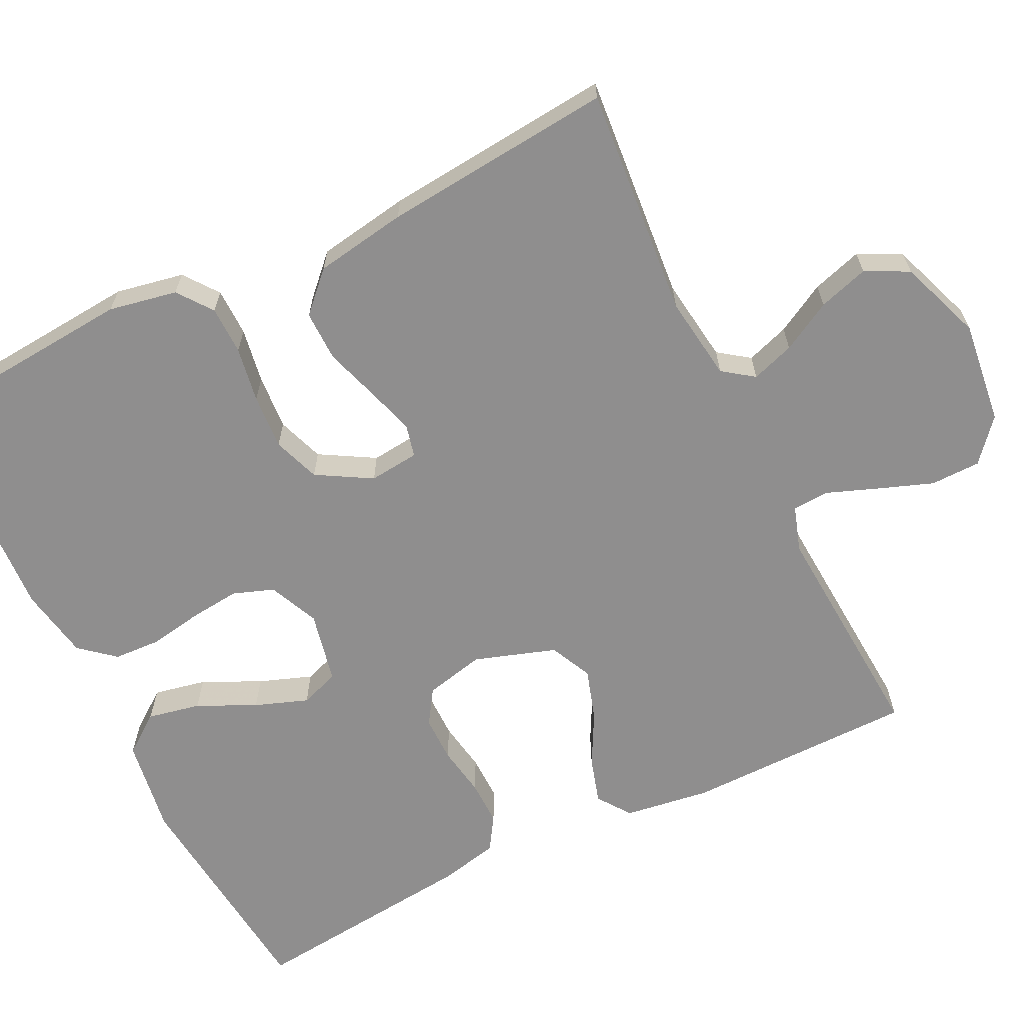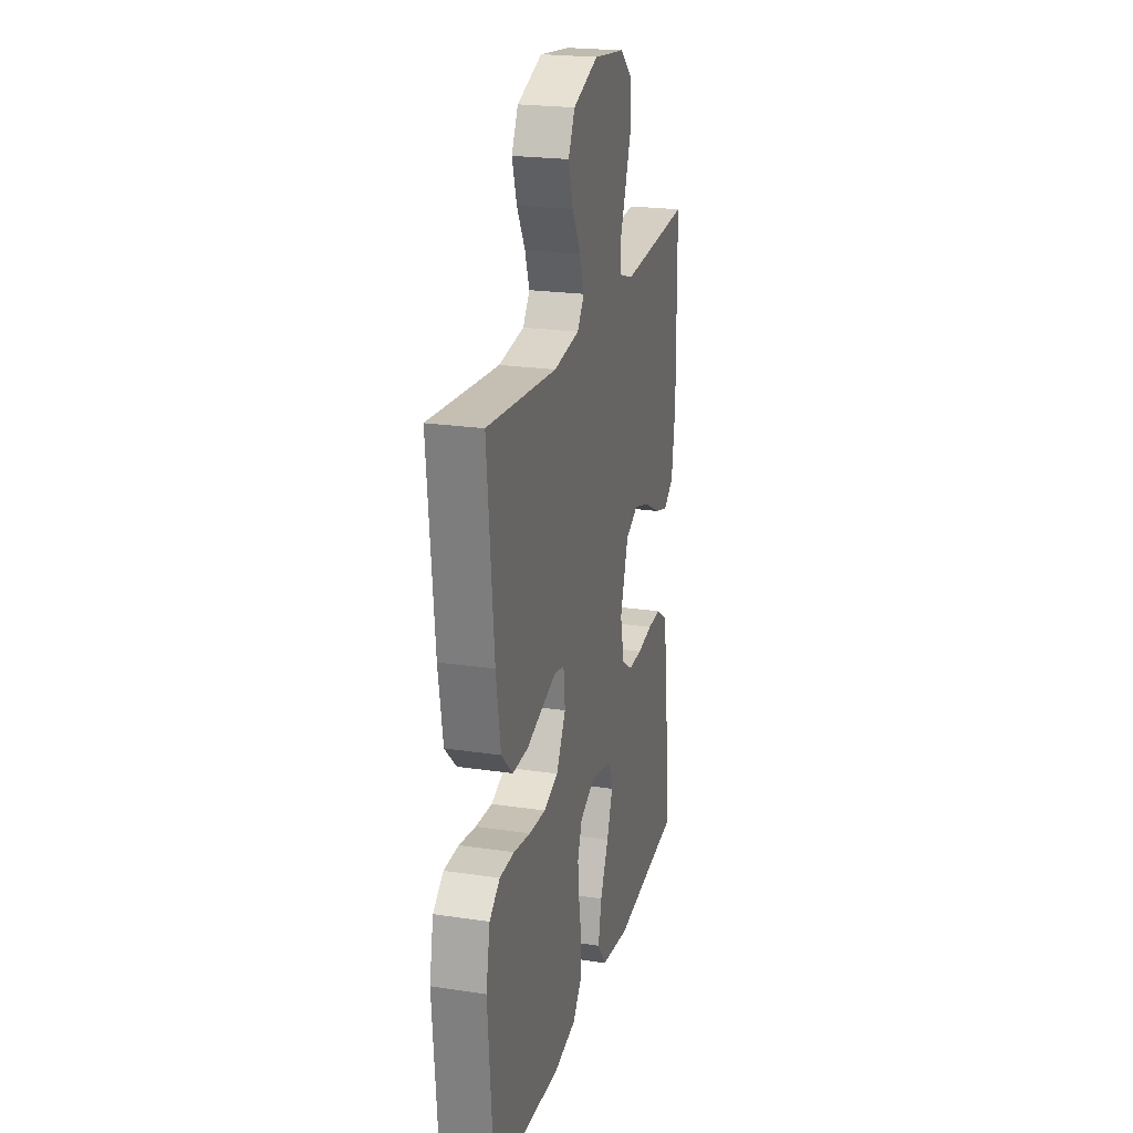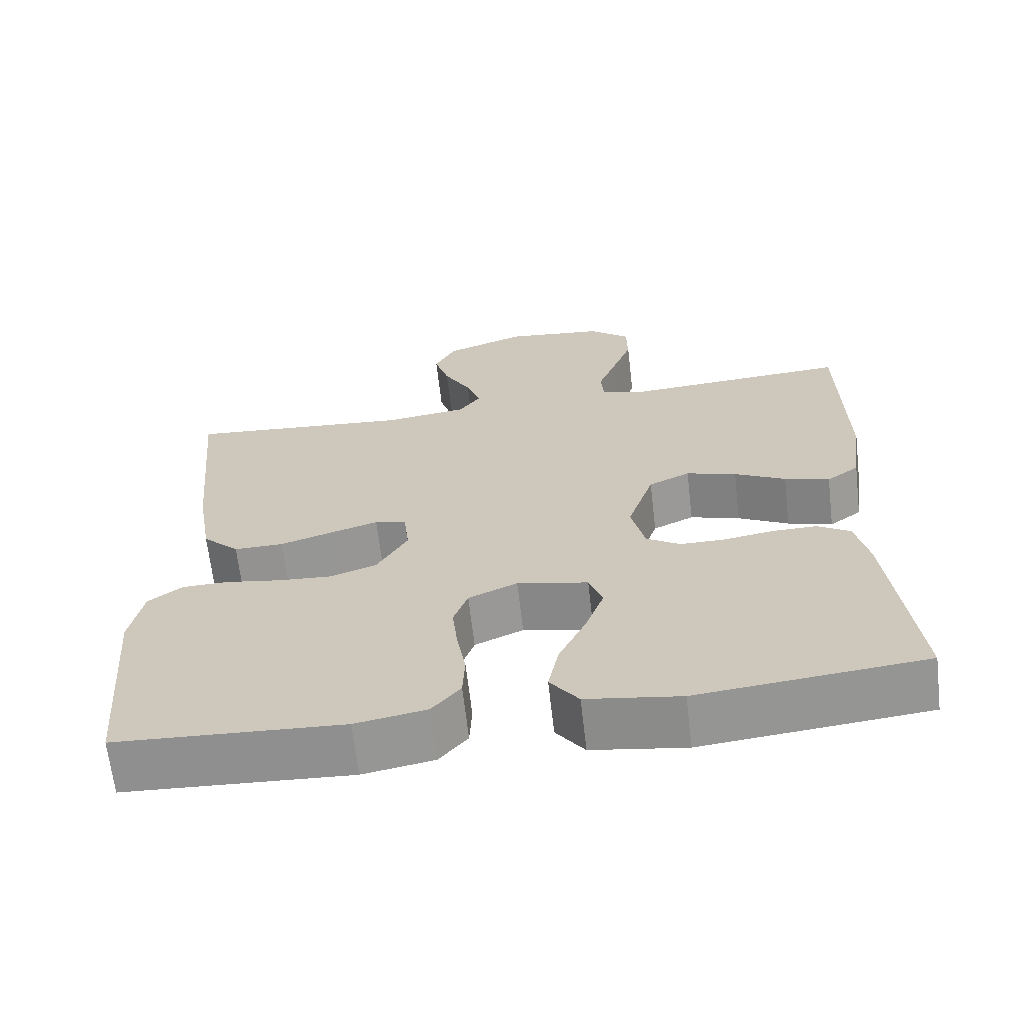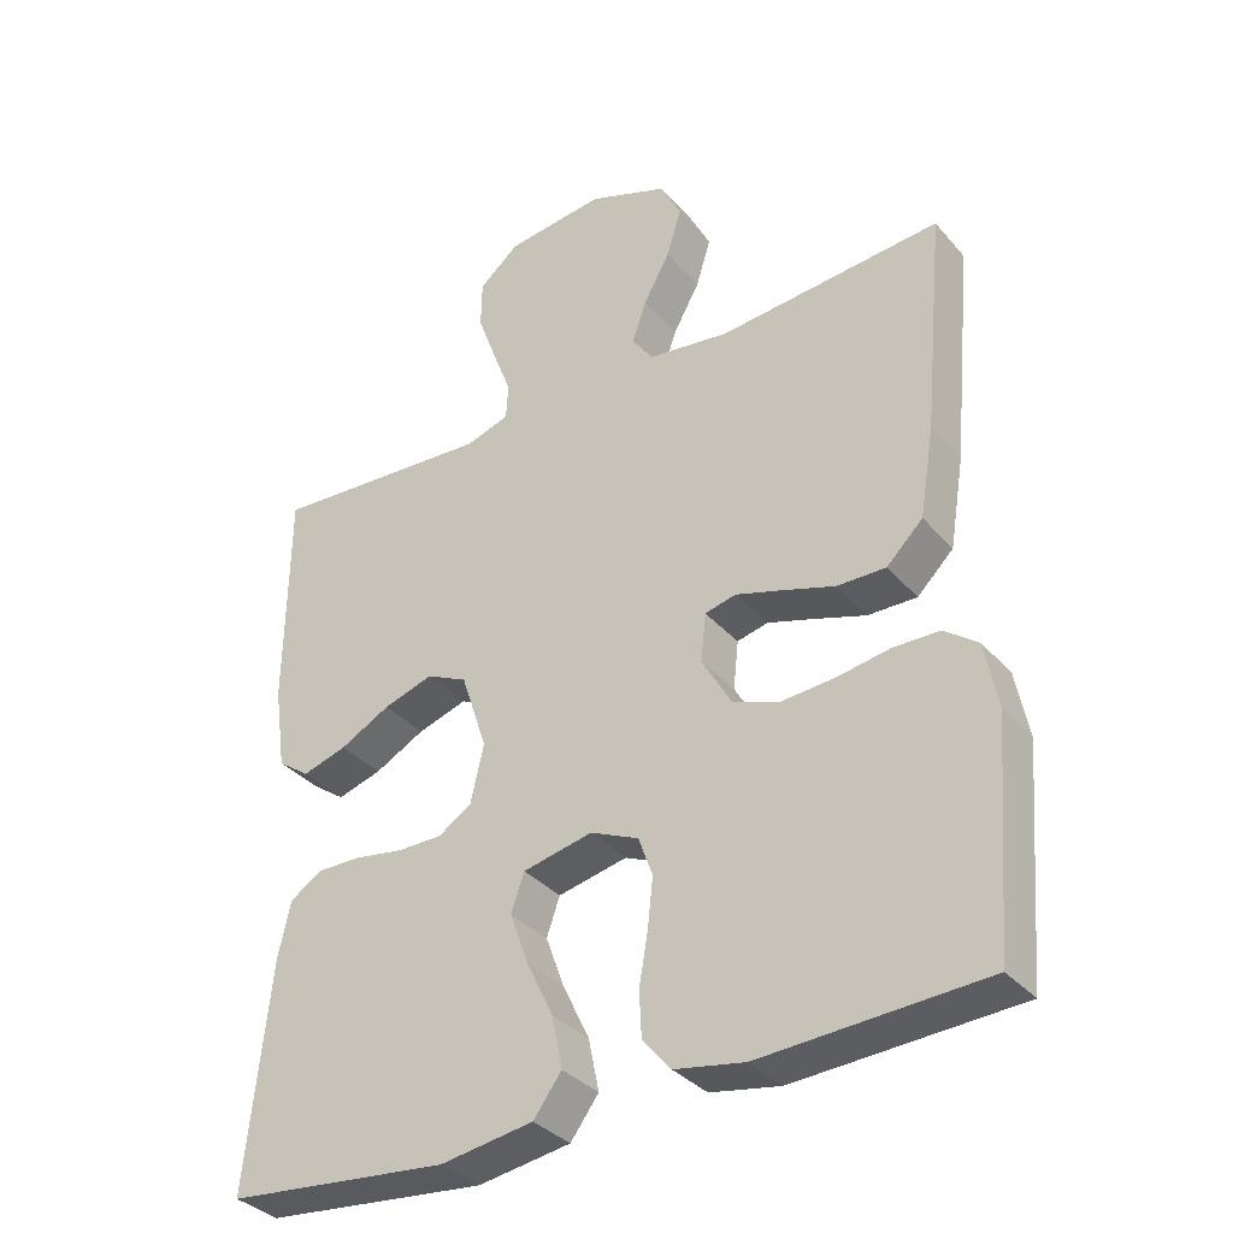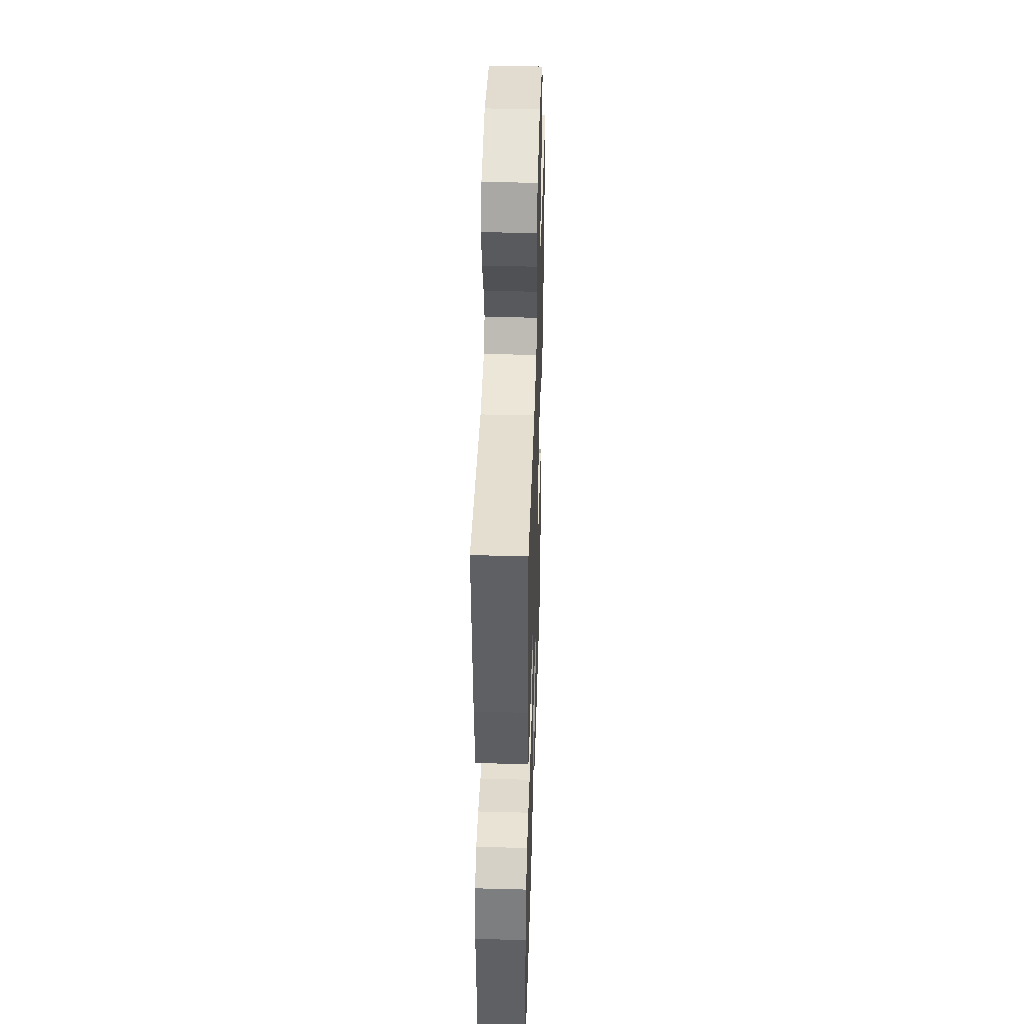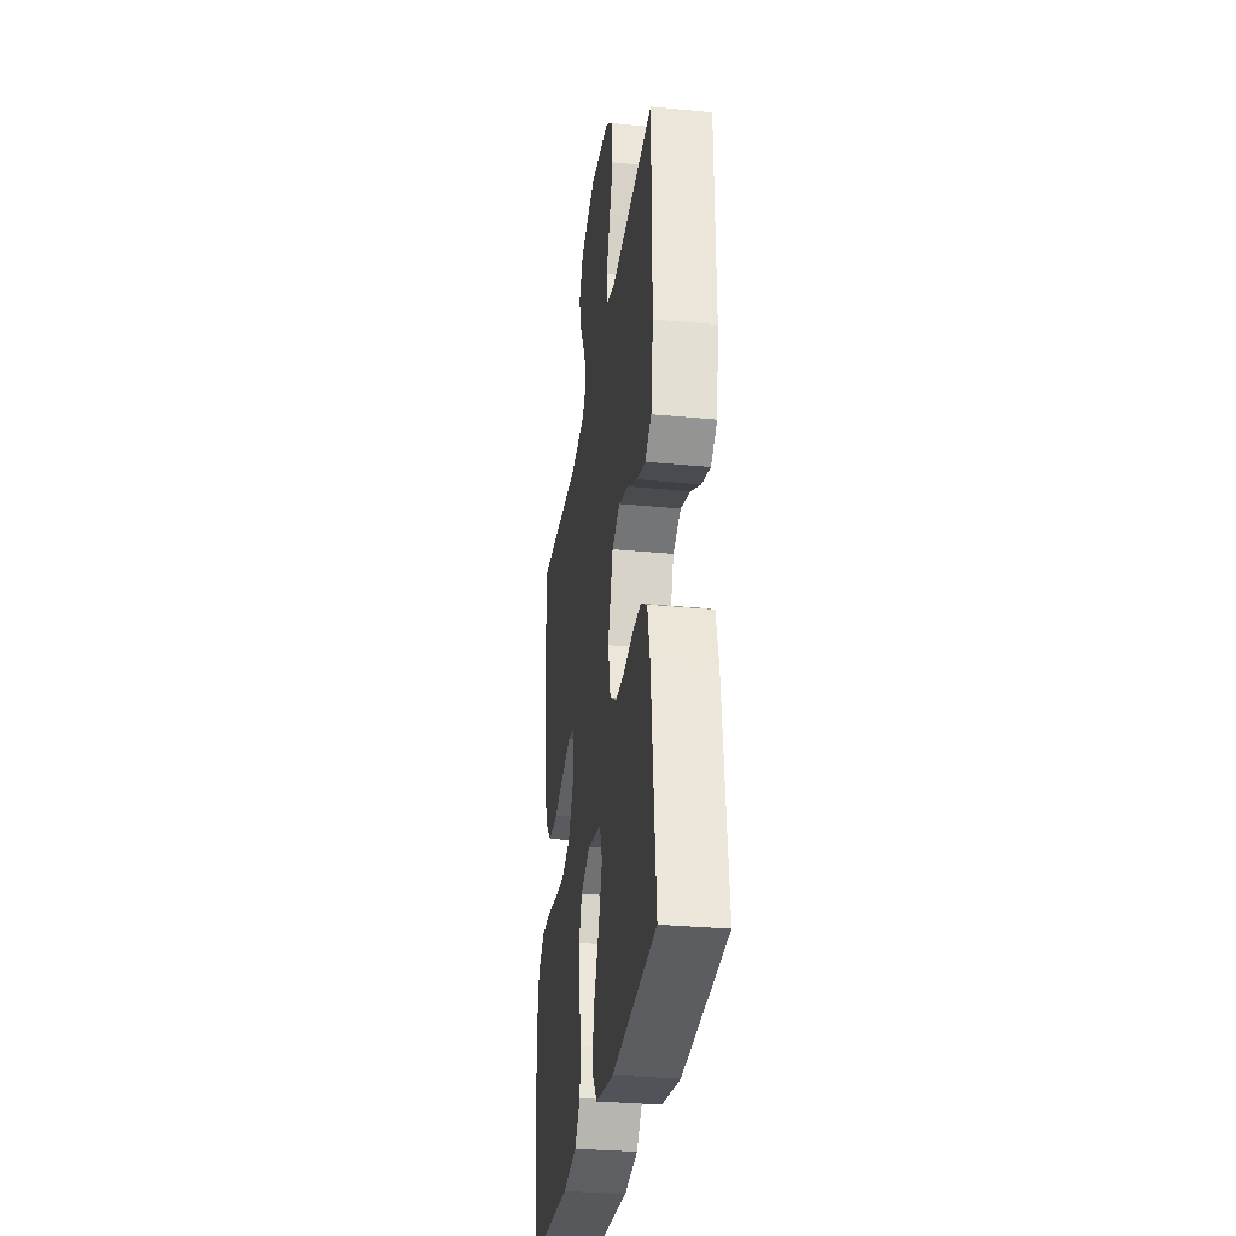
<metadata>
{"format":"obj","ext":"obj","renderer":"f3d","projection":"perspective","resolution":1024,"background":"white","views":[{"elev":-65.0,"azim":-63.9,"up":"+Y"},{"elev":22.3,"azim":-75.5,"up":"+Z"},{"elev":-66.2,"azim":6.6,"up":"+Z"},{"elev":-34.8,"azim":-145.3,"up":"+Z"},{"elev":41.3,"azim":-88.2,"up":"+Z"},{"elev":-31.1,"azim":82.0,"up":"+Z"}]}
</metadata>
<code>
v 0.5 0.07 0.5
v 0.503 0.07 0.2
v 0.487 0.07 0.088
v 0.444 0.07 0.057
v 0.384 0.07 0.075
v 0.316 0.07 0.111
v 0.249 0.07 0.132
v 0.194 0.07 0.106
v 0.159 0.07 0
v 0.177 0.07 -0.078
v 0.222 0.07 -0.107
v 0.282 0.07 -0.107
v 0.348 0.07 -0.096
v 0.407 0.07 -0.095
v 0.451 0.07 -0.123
v 0.468 0.07 -0.2
v 0.5 0.07 -0.5
v 0.2 0.07 -0.531
v 0.075 0.07 -0.512
v 0.037 0.07 -0.461
v 0.051 0.07 -0.392
v 0.087 0.07 -0.316
v 0.112 0.07 -0.247
v 0.094 0.07 -0.196
v 0 0.07 -0.176
v -0.065 0.07 -0.205
v -0.084 0.07 -0.258
v -0.077 0.07 -0.324
v -0.065 0.07 -0.393
v -0.068 0.07 -0.454
v -0.106 0.07 -0.499
v -0.2 0.07 -0.516
v -0.5 0.07 -0.5
v -0.525 0.07 -0.2
v -0.508 0.07 -0.111
v -0.463 0.07 -0.077
v -0.4 0.07 -0.076
v -0.328 0.07 -0.088
v -0.256 0.07 -0.093
v -0.195 0.07 -0.071
v -0.154 0.07 0
v -0.161 0.07 0.065
v -0.203 0.07 0.075
v -0.265 0.07 0.056
v -0.336 0.07 0.033
v -0.402 0.07 0.032
v -0.451 0.07 0.08
v -0.471 0.07 0.2
v -0.5 0.07 0.5
v -0.2 0.07 0.474
v -0.09 0.07 0.489
v -0.061 0.07 0.529
v -0.08 0.07 0.585
v -0.116 0.07 0.65
v -0.136 0.07 0.715
v -0.108 0.07 0.771
v 0 0.07 0.811
v 0.134 0.07 0.795
v 0.188 0.07 0.749
v 0.189 0.07 0.684
v 0.163 0.07 0.613
v 0.138 0.07 0.547
v 0.141 0.07 0.499
v 0.2 0.07 0.48
v 0.5 0 0.5
v 0.503 0 0.2
v 0.487 0 0.088
v 0.444 0 0.057
v 0.384 0 0.075
v 0.316 0 0.111
v 0.249 0 0.132
v 0.194 0 0.106
v 0.159 0 0
v 0.177 0 -0.078
v 0.222 0 -0.107
v 0.282 0 -0.107
v 0.348 0 -0.096
v 0.407 0 -0.095
v 0.451 0 -0.123
v 0.468 0 -0.2
v 0.5 0 -0.5
v 0.2 0 -0.531
v 0.075 0 -0.512
v 0.037 0 -0.461
v 0.051 0 -0.392
v 0.087 0 -0.316
v 0.112 0 -0.247
v 0.094 0 -0.196
v 0 0 -0.176
v -0.065 0 -0.205
v -0.084 0 -0.258
v -0.077 0 -0.324
v -0.065 0 -0.393
v -0.068 0 -0.454
v -0.106 0 -0.499
v -0.2 0 -0.516
v -0.5 0 -0.5
v -0.525 0 -0.2
v -0.508 0 -0.111
v -0.463 0 -0.077
v -0.4 0 -0.076
v -0.328 0 -0.088
v -0.256 0 -0.093
v -0.195 0 -0.071
v -0.154 0 0
v -0.161 0 0.065
v -0.203 0 0.075
v -0.265 0 0.056
v -0.336 0 0.033
v -0.402 0 0.032
v -0.451 0 0.08
v -0.471 0 0.2
v -0.5 0 0.5
v -0.2 0 0.474
v -0.09 0 0.489
v -0.061 0 0.529
v -0.08 0 0.585
v -0.116 0 0.65
v -0.136 0 0.715
v -0.108 0 0.771
v 0 0 0.811
v 0.134 0 0.795
v 0.188 0 0.749
v 0.189 0 0.684
v 0.163 0 0.613
v 0.138 0 0.547
v 0.141 0 0.499
v 0.2 0 0.48
f 59 60 61 62
f 57 58 59 62
f 57 62 63
f 56 57 63
f 53 54 55 56
f 52 53 56 63
f 51 52 63 64
f 47 48 49 50
f 47 50 51 64
f 44 45 46 47
f 43 44 47 64
f 35 36 37 38
f 35 38 39
f 34 35 39
f 33 34 39 40
f 31 32 33 40
f 28 29 30 31
f 27 28 31 40
f 19 20 21 22
f 19 22 23
f 18 19 23
f 17 18 23
f 16 17 23 24
f 12 13 14 15
f 11 12 15 16
f 3 4 5 6
f 3 6 7
f 2 3 7
f 1 2 7
f 42 43 64 1
f 26 27 40 41
f 25 26 41 42
f 11 16 24 25
f 10 11 25 42
f 9 10 42
f 8 9 42
f 1 7 8 42
f 126 125 124 123
f 126 123 122 121
f 127 126 121
f 127 121 120
f 120 119 118 117
f 127 120 117 116
f 128 127 116 115
f 114 113 112 111
f 128 115 114 111
f 111 110 109 108
f 128 111 108 107
f 102 101 100 99
f 103 102 99
f 103 99 98
f 104 103 98 97
f 104 97 96 95
f 95 94 93 92
f 104 95 92 91
f 86 85 84 83
f 87 86 83
f 87 83 82
f 87 82 81
f 88 87 81 80
f 79 78 77 76
f 80 79 76 75
f 70 69 68 67
f 71 70 67
f 71 67 66
f 71 66 65
f 65 128 107 106
f 105 104 91 90
f 106 105 90 89
f 89 88 80 75
f 106 89 75 74
f 106 74 73
f 106 73 72
f 106 72 71 65
f 1 65 66 2
f 2 66 67 3
f 3 67 68 4
f 4 68 69 5
f 5 69 70 6
f 6 70 71 7
f 7 71 72 8
f 8 72 73 9
f 9 73 74 10
f 10 74 75 11
f 11 75 76 12
f 12 76 77 13
f 13 77 78 14
f 14 78 79 15
f 15 79 80 16
f 16 80 81 17
f 17 81 82 18
f 18 82 83 19
f 19 83 84 20
f 20 84 85 21
f 21 85 86 22
f 22 86 87 23
f 23 87 88 24
f 24 88 89 25
f 25 89 90 26
f 26 90 91 27
f 27 91 92 28
f 28 92 93 29
f 29 93 94 30
f 30 94 95 31
f 31 95 96 32
f 32 96 97 33
f 33 97 98 34
f 34 98 99 35
f 35 99 100 36
f 36 100 101 37
f 37 101 102 38
f 38 102 103 39
f 39 103 104 40
f 40 104 105 41
f 41 105 106 42
f 42 106 107 43
f 43 107 108 44
f 44 108 109 45
f 45 109 110 46
f 46 110 111 47
f 47 111 112 48
f 48 112 113 49
f 49 113 114 50
f 50 114 115 51
f 51 115 116 52
f 52 116 117 53
f 53 117 118 54
f 54 118 119 55
f 55 119 120 56
f 56 120 121 57
f 57 121 122 58
f 58 122 123 59
f 59 123 124 60
f 60 124 125 61
f 61 125 126 62
f 62 126 127 63
f 63 127 128 64
f 64 128 65 1

</code>
